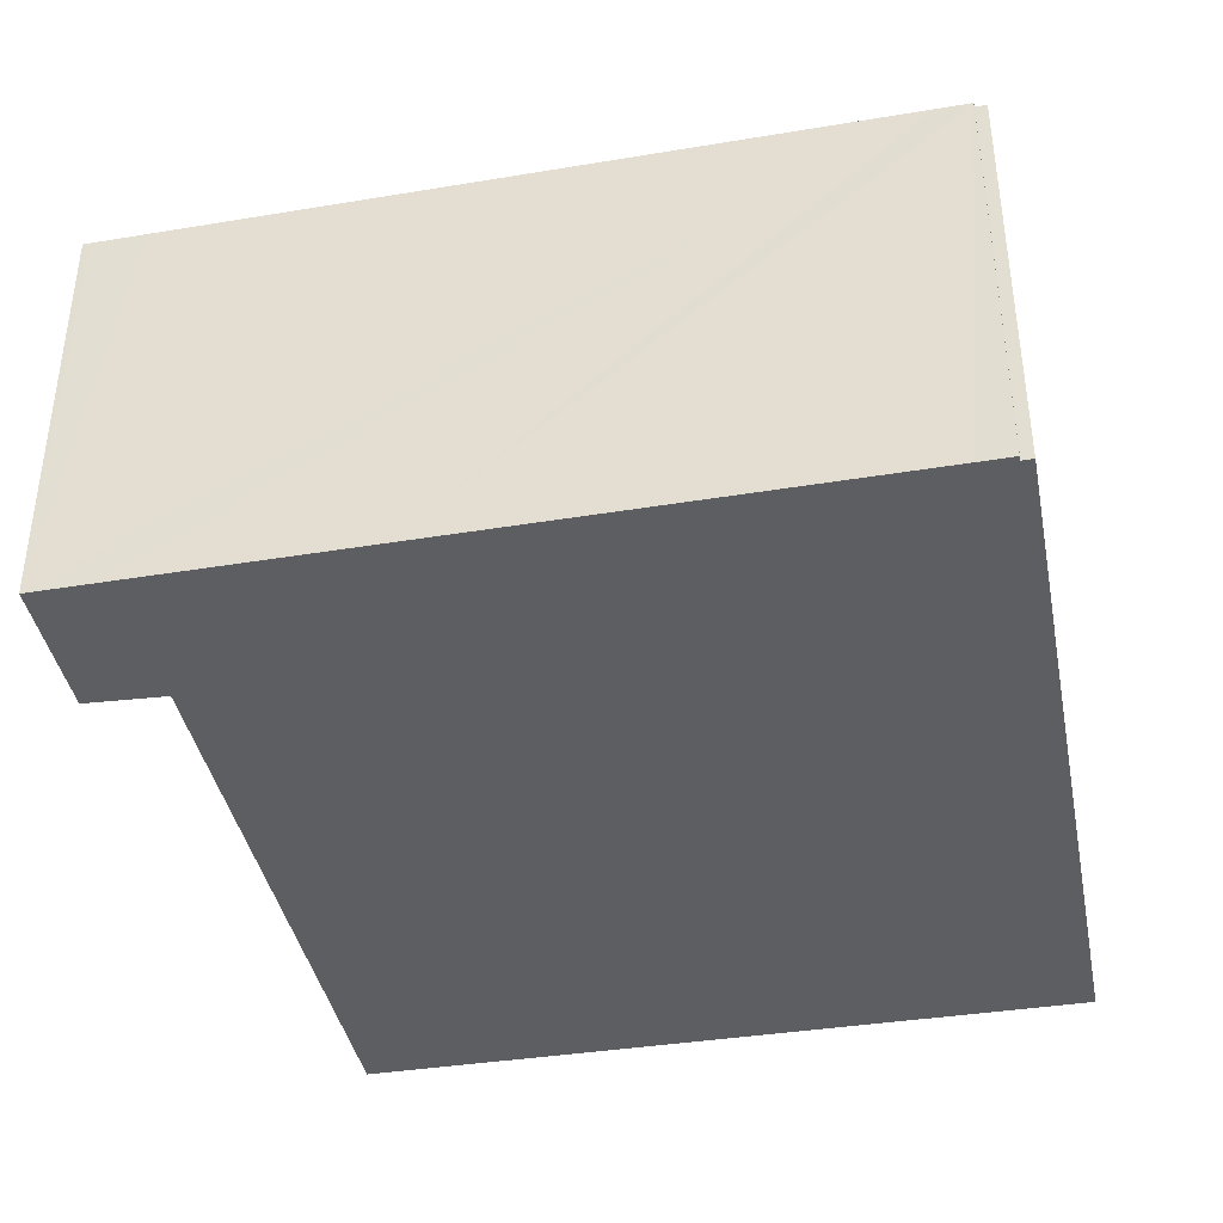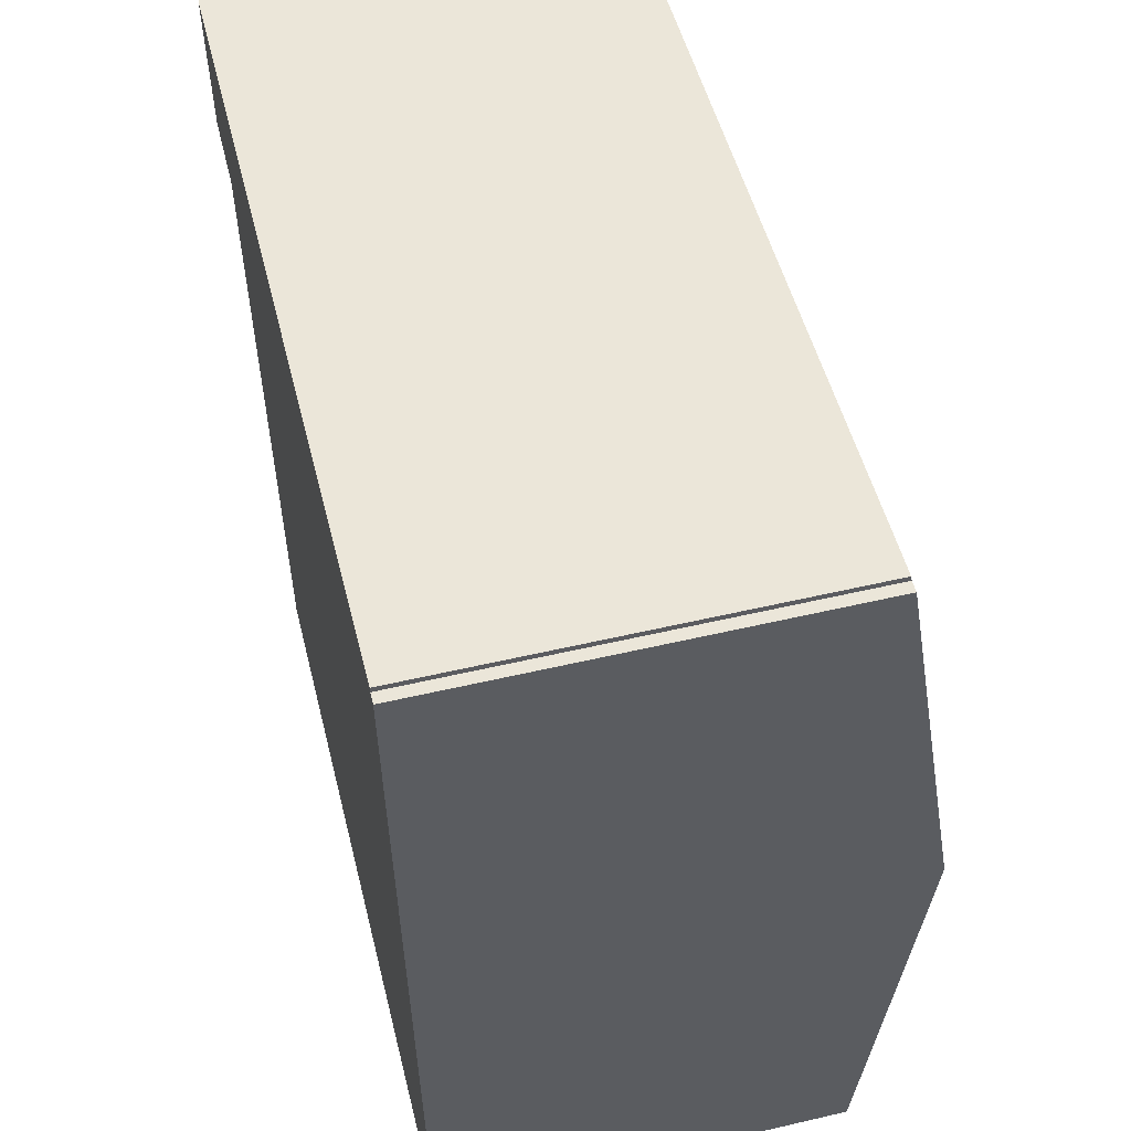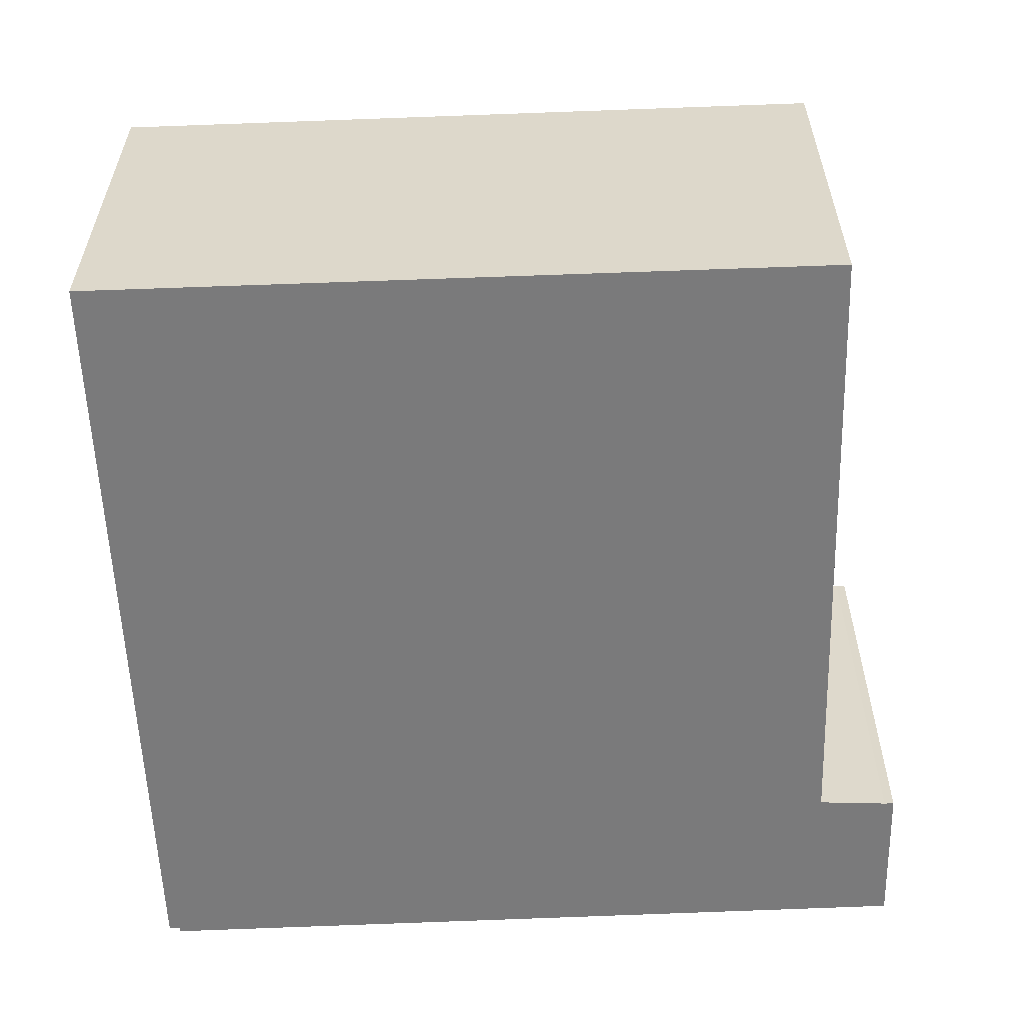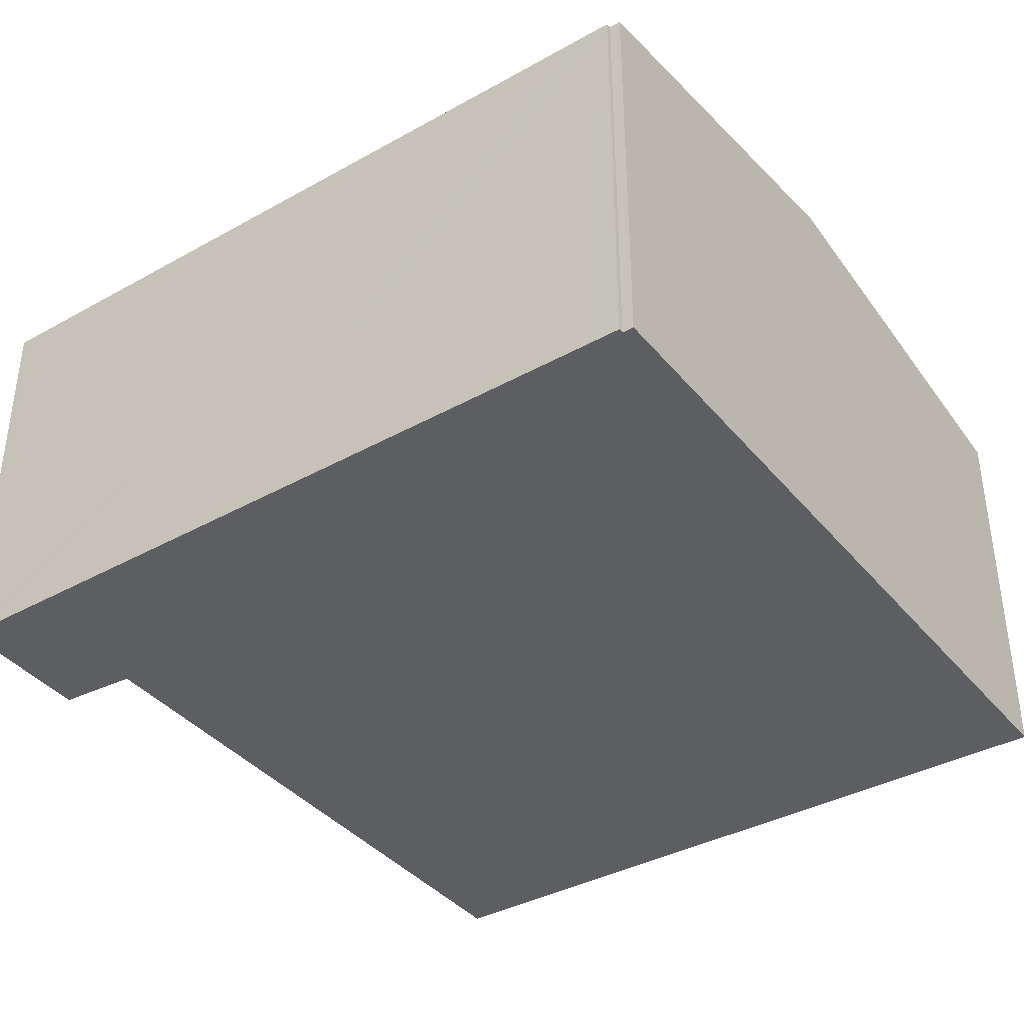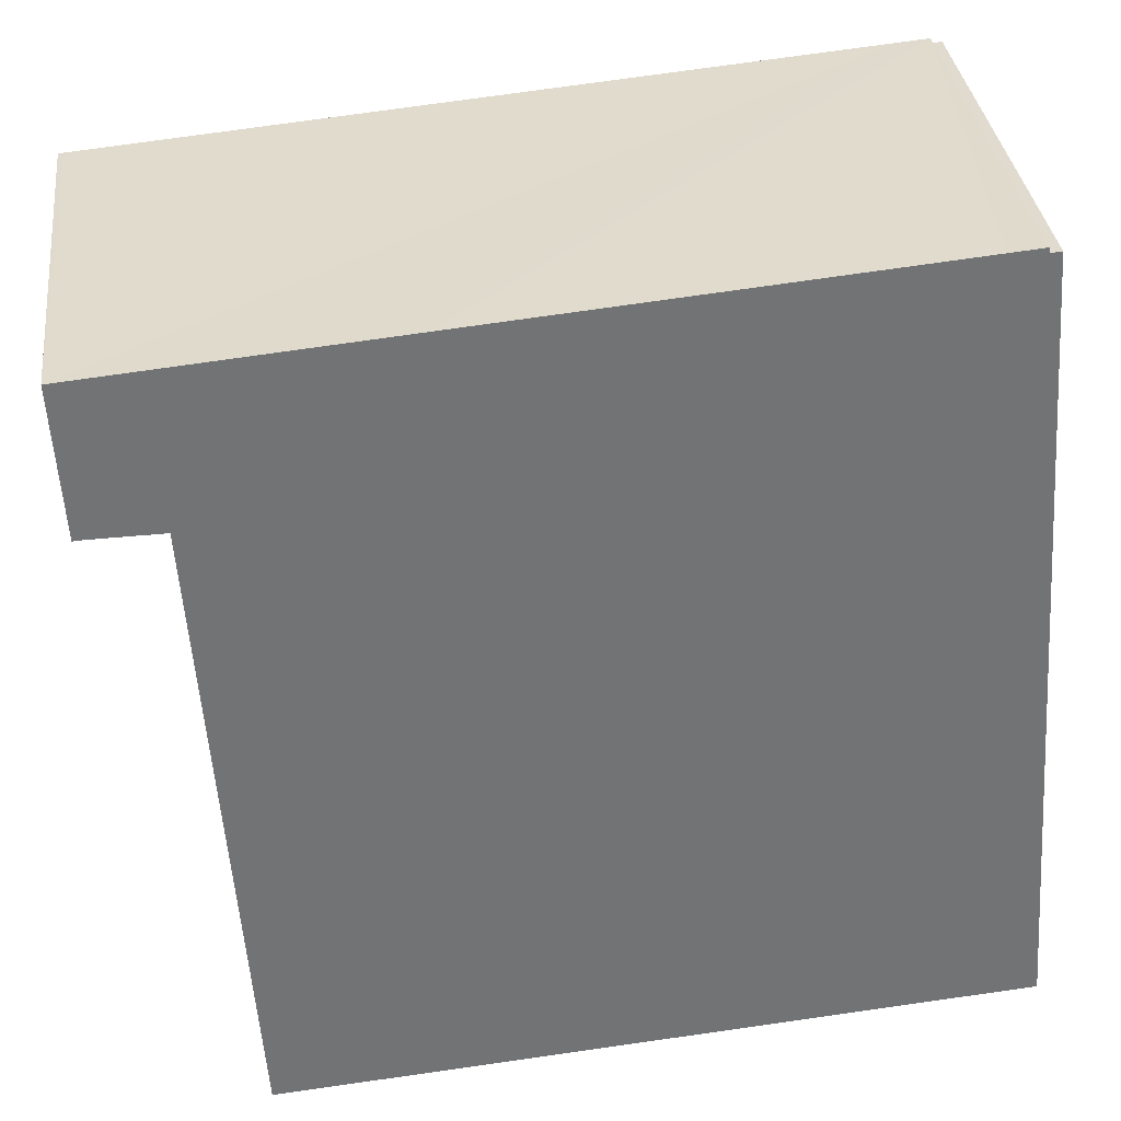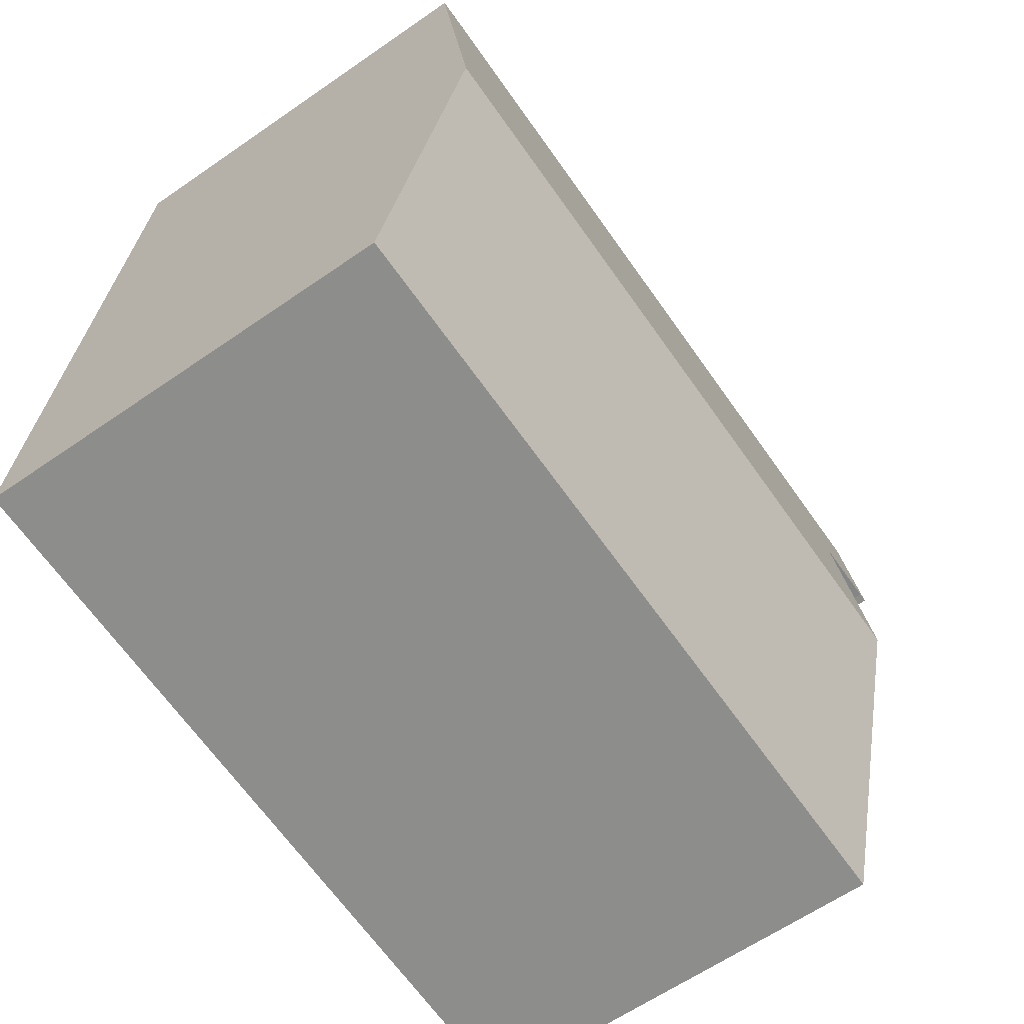
<metadata>
{"format":"obj","ext":"obj","renderer":"f3d","projection":"perspective","resolution":1024,"background":"white","views":[{"elev":-39.2,"azim":6.8,"up":"+Y"},{"elev":55.2,"azim":76.2,"up":"+Z"},{"elev":-58.1,"azim":177.8,"up":"+Y"},{"elev":-38.1,"azim":30.4,"up":"+Y"},{"elev":34.7,"azim":-6.9,"up":"+Z"},{"elev":-61.2,"azim":125.4,"up":"+Z"}]}
</metadata>
<code>
v  1.045 3.249 -6.338
v  6.691 3.723 -2.646
v  6.939 3.24 -5.888
v  0.833 3.723 -3.155
v  0 3.245 1.987e-16
v  0.144 3.421 -1.176
v  0.067 3.421 -1.182
v  0.583 3.426 -1.17
v  0.7 3.427 -1.168
v  0.054 3.245 0.005
v  0.49 3.245 0.043
v  2.414 3.245 0.21
v  6.086 3.246 0.528
v  6.359 3.252 0.511
v  6.449 3.252 0.518
v  6.355 3.245 0.552
v  6.359 -3.129e-17 0.511
v  6.355 -3.38e-17 0.552
v  6.449 -3.172e-17 0.518
v  6.691 1.62e-16 -2.646
v  6.939 3.605e-16 -5.888
v  0 0 0
v  0.054 -3.062e-19 0.005
v  0.49 -2.633e-18 0.043
v  2.414 -1.286e-17 0.21
v  6.086 -3.233e-17 0.528
v  1.045 3.881e-16 -6.338
v  0.7 7.152e-17 -1.168
v  0.144 7.201e-17 -1.176
v  0.583 7.164e-17 -1.17
v  0.067 7.238e-17 -1.182
v  0.833 1.932e-16 -3.155
g defaultobject
f 1 2 3
f 2 1 4
f 5 6 7
f 6 5 8
f 8 5 9
f 9 2 4
f 2 9 5
f 2 5 10
f 2 10 11
f 2 11 12
f 2 12 13
f 2 13 14
f 2 14 15
f 16 17 14
f 17 16 18
f 19 2 15
f 2 19 3
f 3 19 20
f 3 20 21
f 17 15 14
f 15 17 19
f 22 10 5
f 10 22 11
f 11 22 12
f 12 22 13
f 13 22 23
f 13 23 24
f 13 24 25
f 13 25 16
f 16 25 26
f 16 26 18
f 3 27 1
f 27 3 21
f 28 8 9
f 8 28 6
f 6 28 29
f 29 28 30
f 29 7 6
f 7 29 31
f 27 4 1
f 4 27 9
f 9 27 32
f 9 32 28
f 31 5 7
f 5 31 22
f 31 23 22
f 23 31 24
f 24 31 25
f 25 31 29
f 25 29 30
f 25 30 28
f 25 28 32
f 25 32 26
f 26 32 27
f 26 27 21
f 26 21 18
f 18 21 17
f 17 21 20
f 17 20 19

</code>
